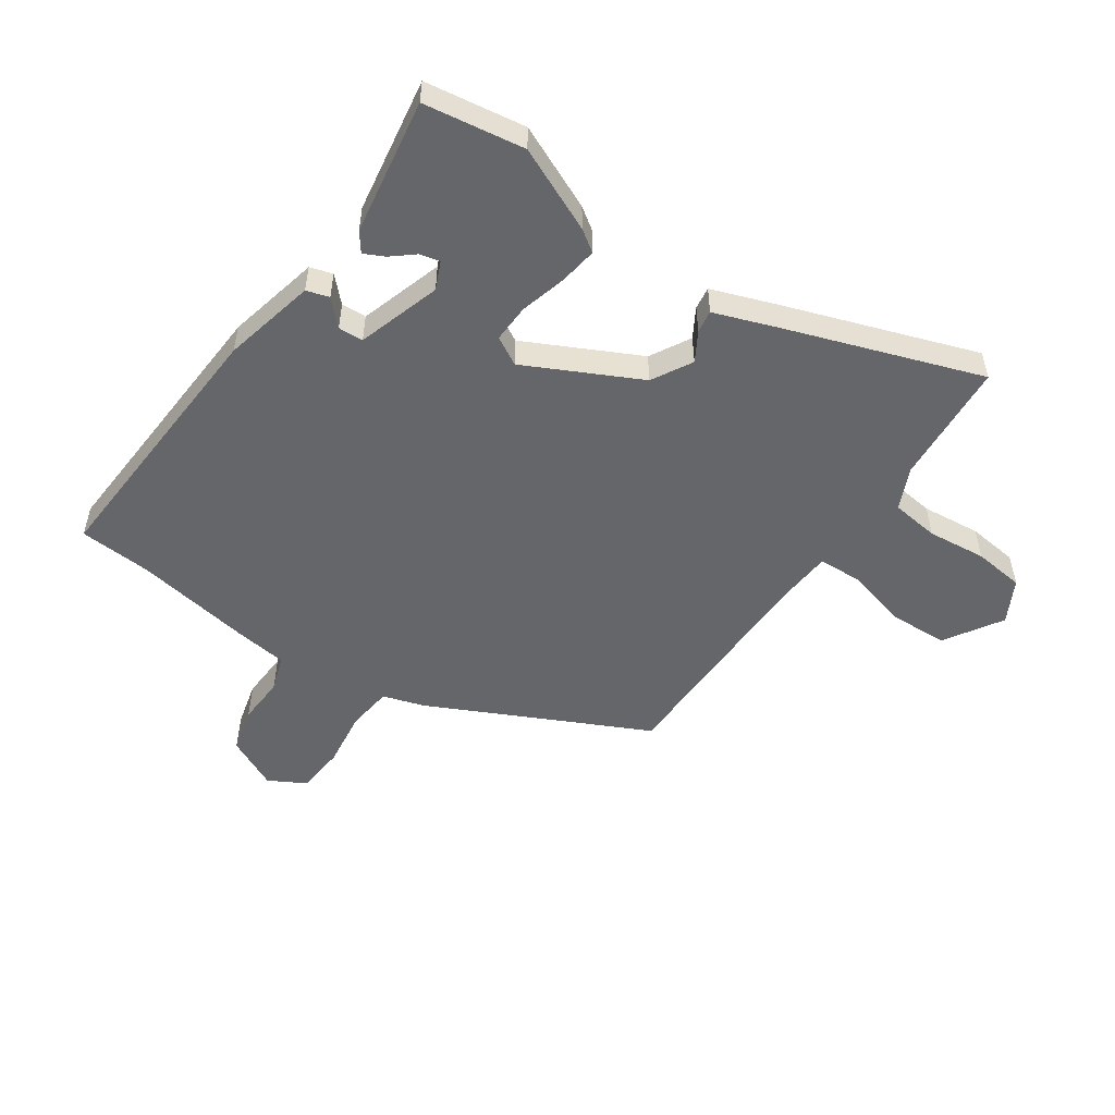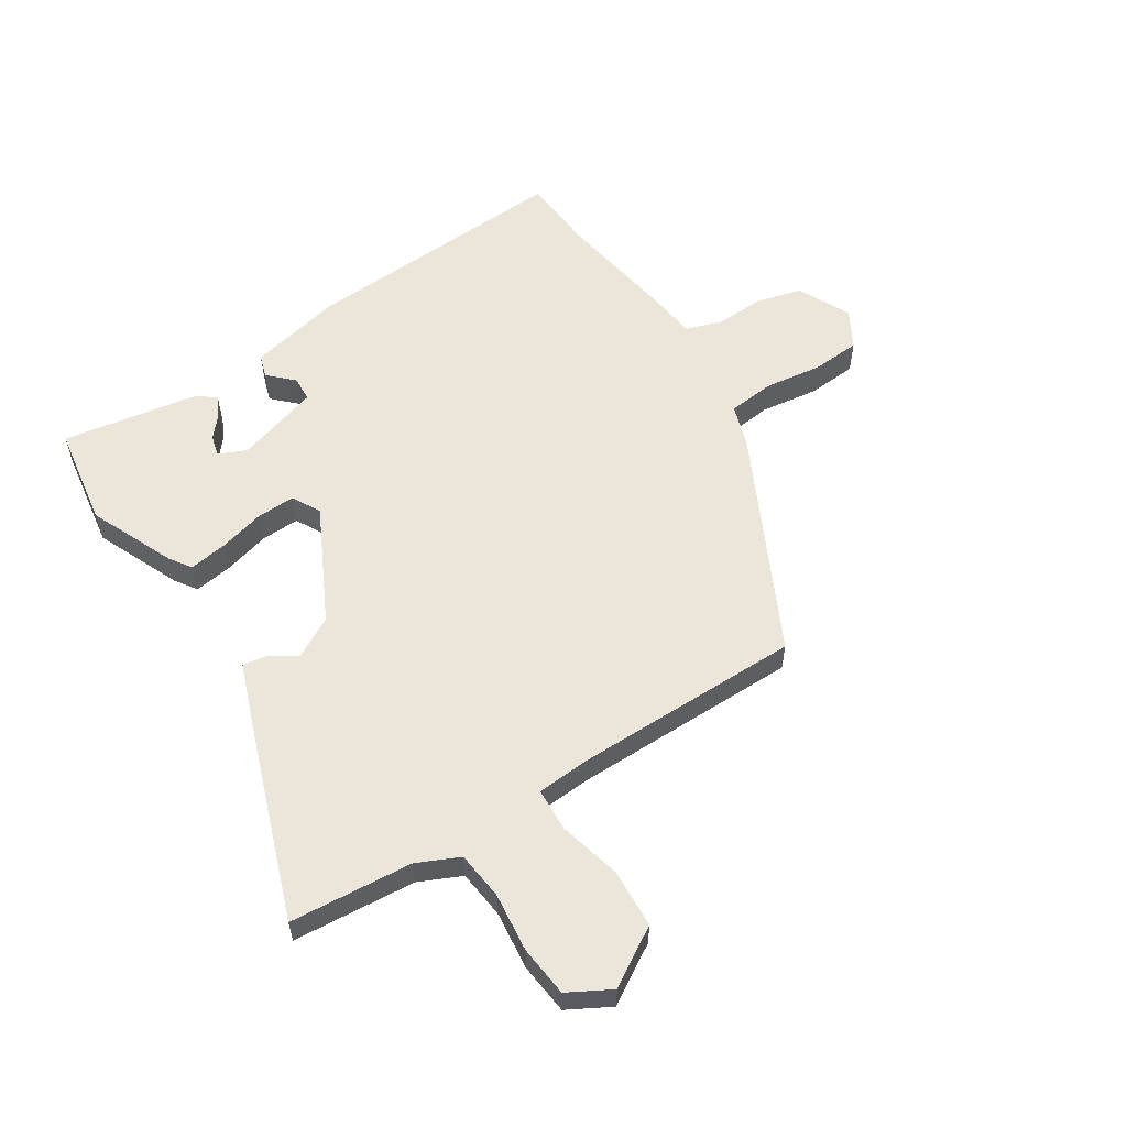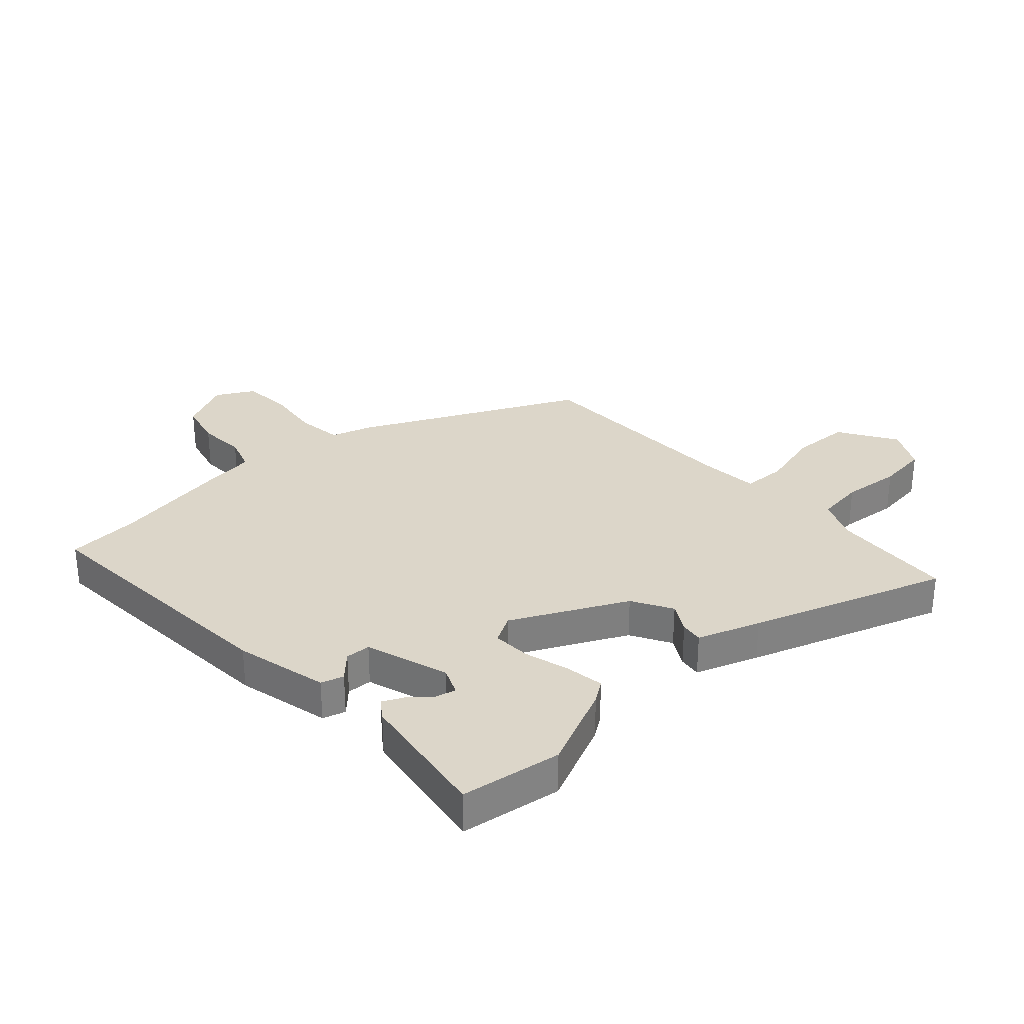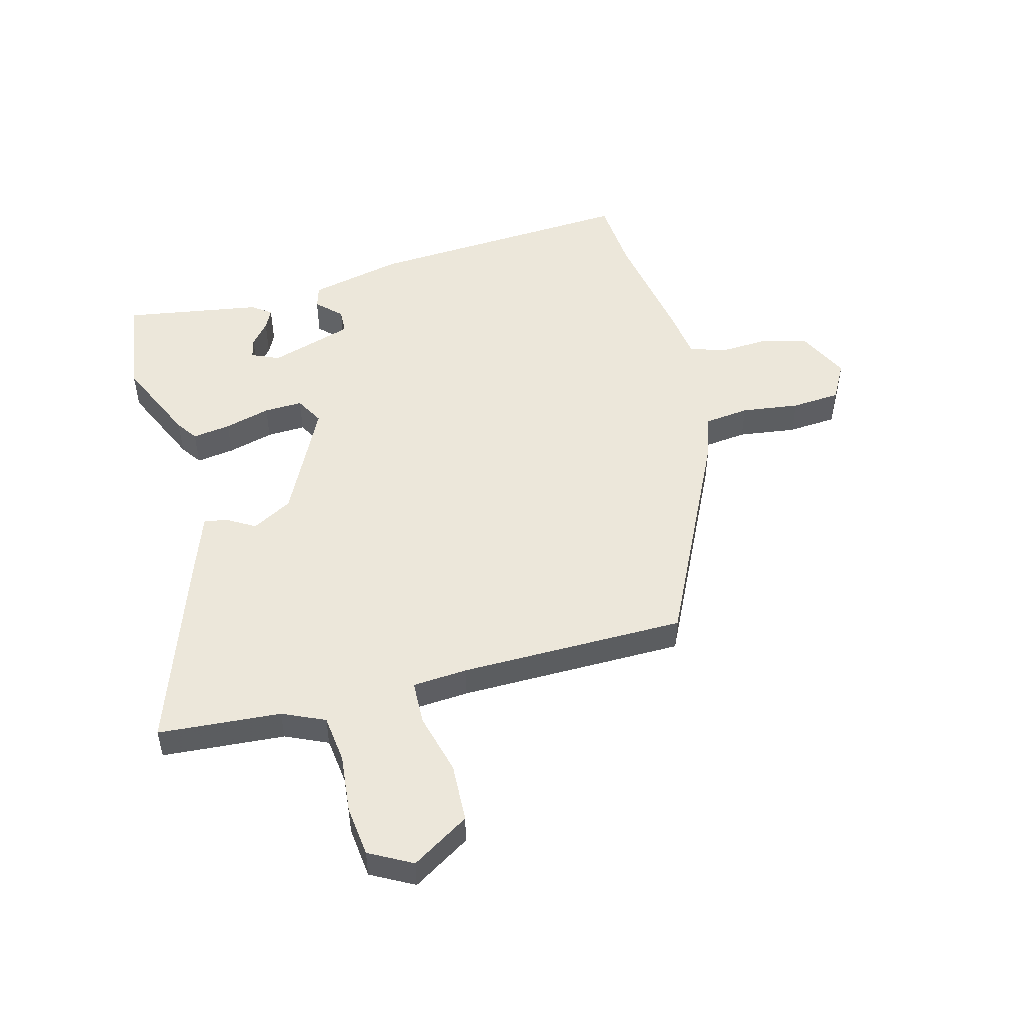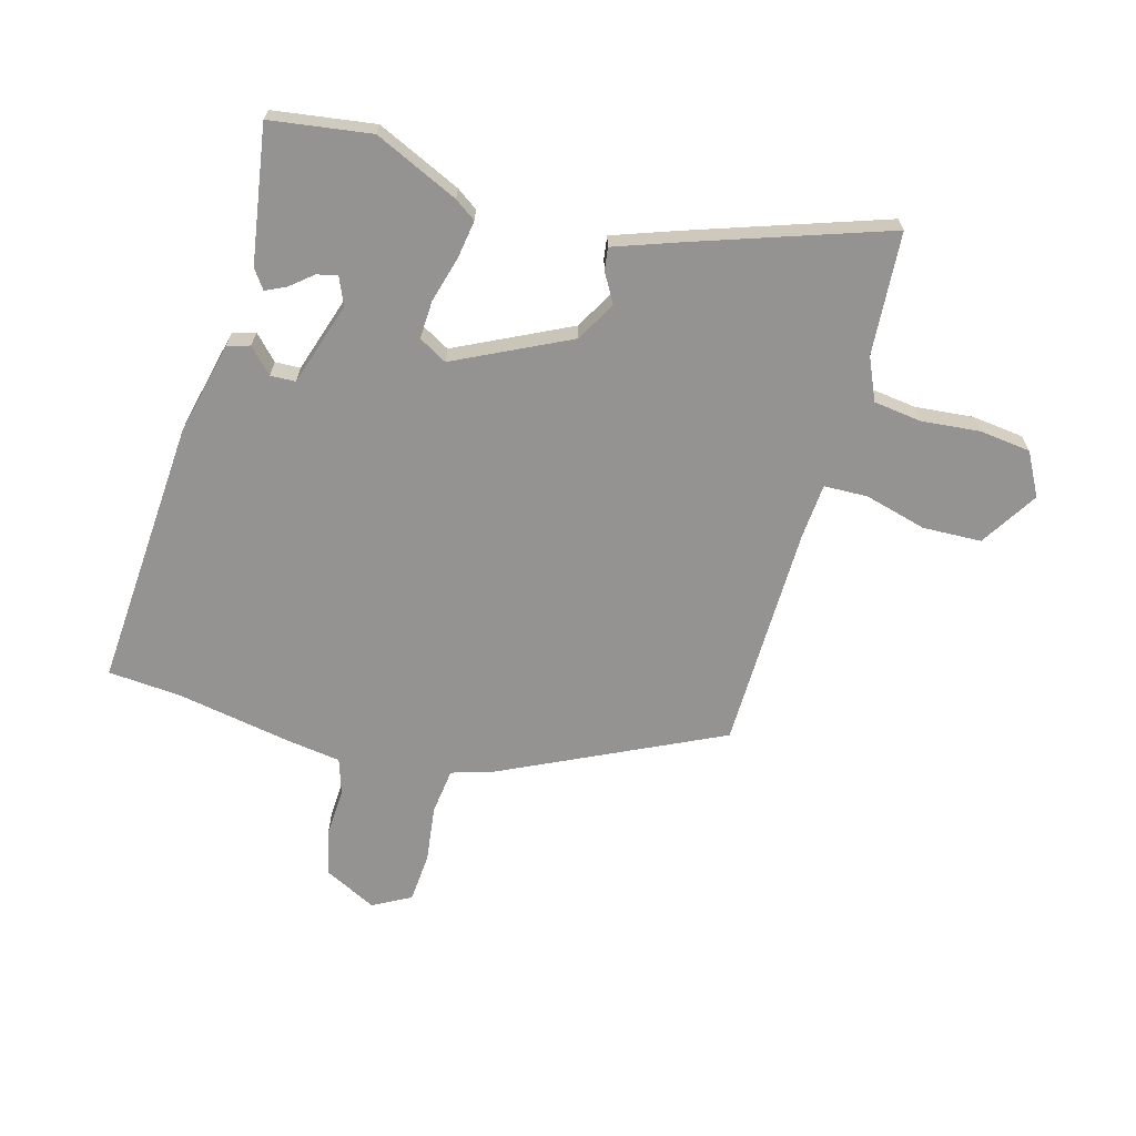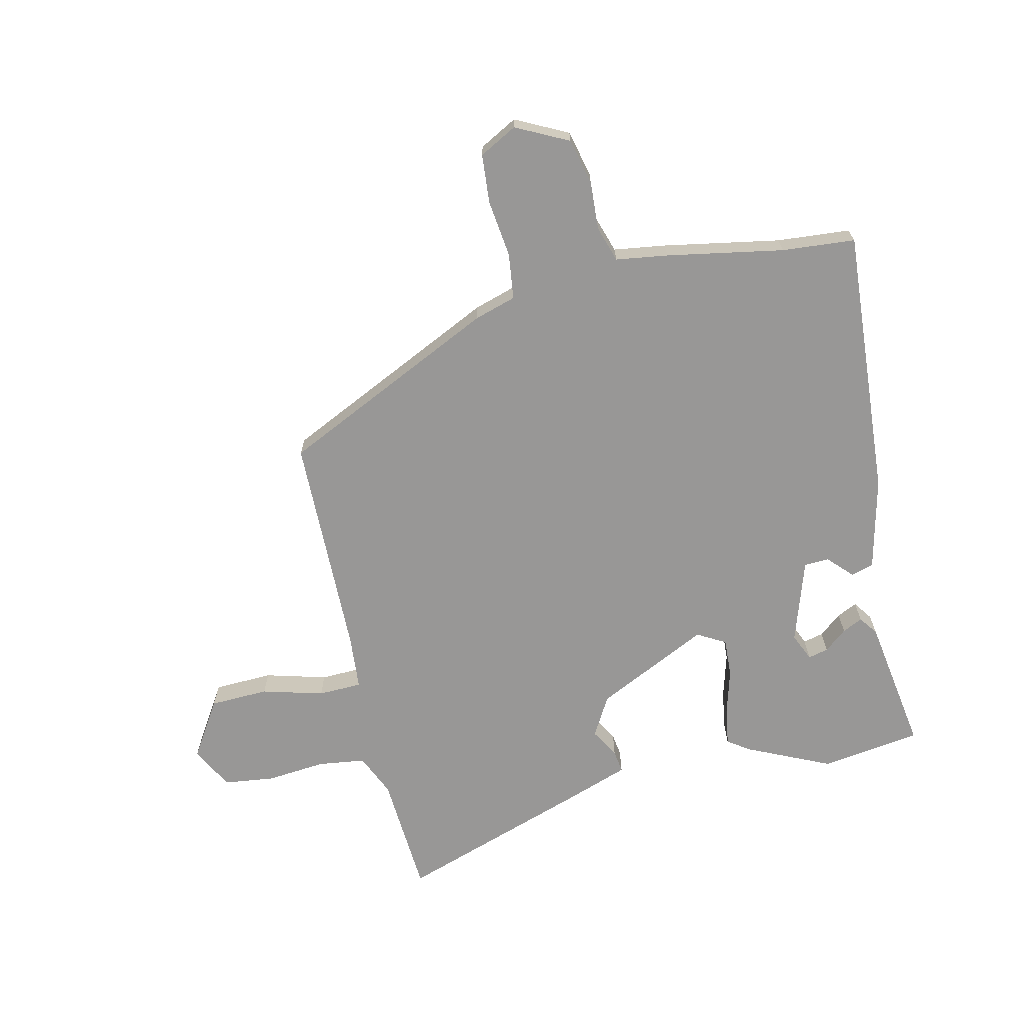
<metadata>
{"format":"obj","ext":"obj","renderer":"f3d","projection":"perspective","resolution":1024,"background":"white","views":[{"elev":-51.8,"azim":56.8,"up":"+Y"},{"elev":57.5,"azim":149.0,"up":"+Y"},{"elev":30.2,"azim":48.5,"up":"+Y"},{"elev":50.3,"azim":166.4,"up":"+Y"},{"elev":-66.8,"azim":75.3,"up":"+Y"},{"elev":-68.3,"azim":-76.3,"up":"+Y"}]}
</metadata>
<code>
v -0.505 0.07 0.446
v -0.493 0.07 0.571
v -0.032 0.07 0.533
v 0.127 0.07 0.493
v 0.138 0.07 0.454
v 0.096 0.07 0.415
v 0.097 0.07 0.372
v 0.239 0.07 0.324
v 0.287 0.07 0.344
v 0.279 0.07 0.379
v 0.248 0.07 0.418
v 0.232 0.07 0.453
v 0.265 0.07 0.476
v 0.499 0.07 0.509
v 0.521 0.07 0.336
v 0.453 0.07 0.193
v 0.427 0.07 0.157
v 0.362 0.07 0.168
v 0.284 0.07 0.191
v 0.218 0.07 0.195
v 0.19 0.07 0.147
v 0.282 0.07 -0.049
v 0.35 0.07 -0.089
v 0.4 0.07 -0.061
v 0.439 0.07 -0.056
v 0.475 0.07 -0.163
v 0.583 0.07 -0.498
v 0.373 0.07 -0.509
v 0.3 0.07 -0.54
v 0.288 0.07 -0.622
v 0.296 0.07 -0.723
v 0.284 0.07 -0.81
v 0.21 0.07 -0.848
v 0.113 0.07 -0.785
v 0.111 0.07 -0.684
v 0.141 0.07 -0.579
v 0.14 0.07 -0.504
v 0.046 0.07 -0.495
v -0.34 0.07 -0.483
v -0.512 0.07 -0.108
v -0.533 0.07 -0.036
v -0.611 0.07 -0.025
v -0.71 0.07 -0.036
v -0.794 0.07 -0.028
v -0.828 0.07 0.037
v -0.782 0.07 0.126
v -0.703 0.07 0.144
v -0.62 0.07 0.138
v -0.558 0.07 0.157
v -0.544 0.07 0.246
v -0.505 0 0.446
v -0.493 0 0.571
v -0.032 0 0.533
v 0.127 0 0.493
v 0.138 0 0.454
v 0.096 0 0.415
v 0.097 0 0.372
v 0.239 0 0.324
v 0.287 0 0.344
v 0.279 0 0.379
v 0.248 0 0.418
v 0.232 0 0.453
v 0.265 0 0.476
v 0.499 0 0.509
v 0.521 0 0.336
v 0.453 0 0.193
v 0.427 0 0.157
v 0.362 0 0.168
v 0.284 0 0.191
v 0.218 0 0.195
v 0.19 0 0.147
v 0.282 0 -0.049
v 0.35 0 -0.089
v 0.4 0 -0.061
v 0.439 0 -0.056
v 0.475 0 -0.163
v 0.583 0 -0.498
v 0.373 0 -0.509
v 0.3 0 -0.54
v 0.288 0 -0.622
v 0.296 0 -0.723
v 0.284 0 -0.81
v 0.21 0 -0.848
v 0.113 0 -0.785
v 0.111 0 -0.684
v 0.141 0 -0.579
v 0.14 0 -0.504
v 0.046 0 -0.495
v -0.34 0 -0.483
v -0.512 0 -0.108
v -0.533 0 -0.036
v -0.611 0 -0.025
v -0.71 0 -0.036
v -0.794 0 -0.028
v -0.828 0 0.037
v -0.782 0 0.126
v -0.703 0 0.144
v -0.62 0 0.138
v -0.558 0 0.157
v -0.544 0 0.246
f 49 50 1
f 46 47 48
f 45 46 48
f 44 45 48
f 43 44 48
f 42 43 48
f 41 42 48 49
f 41 49 1
f 40 41 1
f 39 40 1
f 38 39 1
f 34 35 36
f 33 34 36
f 32 33 36
f 31 32 36
f 30 31 36
f 29 30 36 37
f 28 29 37
f 28 37 38
f 27 28 38
f 26 27 38
f 25 26 38
f 24 25 38
f 23 24 38
f 17 18 19
f 16 17 19
f 15 16 19
f 14 15 19
f 14 19 20
f 12 13 14
f 11 12 14
f 10 11 14
f 9 10 14
f 9 14 20
f 8 9 20 21
f 4 5 6
f 3 4 6
f 2 3 6
f 1 2 6
f 1 6 7
f 22 23 38
f 21 22 38 1
f 1 7 8 21
f 51 100 99
f 98 97 96
f 98 96 95
f 98 95 94
f 98 94 93
f 98 93 92
f 99 98 92 91
f 51 99 91
f 51 91 90
f 51 90 89
f 51 89 88
f 86 85 84
f 86 84 83
f 86 83 82
f 86 82 81
f 86 81 80
f 87 86 80 79
f 87 79 78
f 88 87 78
f 88 78 77
f 88 77 76
f 88 76 75
f 88 75 74
f 88 74 73
f 69 68 67
f 69 67 66
f 69 66 65
f 69 65 64
f 70 69 64
f 64 63 62
f 64 62 61
f 64 61 60
f 64 60 59
f 70 64 59
f 71 70 59 58
f 56 55 54
f 56 54 53
f 56 53 52
f 56 52 51
f 57 56 51
f 88 73 72
f 51 88 72 71
f 71 58 57 51
f 1 51 52 2
f 2 52 53 3
f 3 53 54 4
f 4 54 55 5
f 5 55 56 6
f 6 56 57 7
f 7 57 58 8
f 8 58 59 9
f 9 59 60 10
f 10 60 61 11
f 11 61 62 12
f 12 62 63 13
f 13 63 64 14
f 14 64 65 15
f 15 65 66 16
f 16 66 67 17
f 17 67 68 18
f 18 68 69 19
f 19 69 70 20
f 20 70 71 21
f 21 71 72 22
f 22 72 73 23
f 23 73 74 24
f 24 74 75 25
f 25 75 76 26
f 26 76 77 27
f 27 77 78 28
f 28 78 79 29
f 29 79 80 30
f 30 80 81 31
f 31 81 82 32
f 32 82 83 33
f 33 83 84 34
f 34 84 85 35
f 35 85 86 36
f 36 86 87 37
f 37 87 88 38
f 38 88 89 39
f 39 89 90 40
f 40 90 91 41
f 41 91 92 42
f 42 92 93 43
f 43 93 94 44
f 44 94 95 45
f 45 95 96 46
f 46 96 97 47
f 47 97 98 48
f 48 98 99 49
f 49 99 100 50
f 50 100 51 1

</code>
